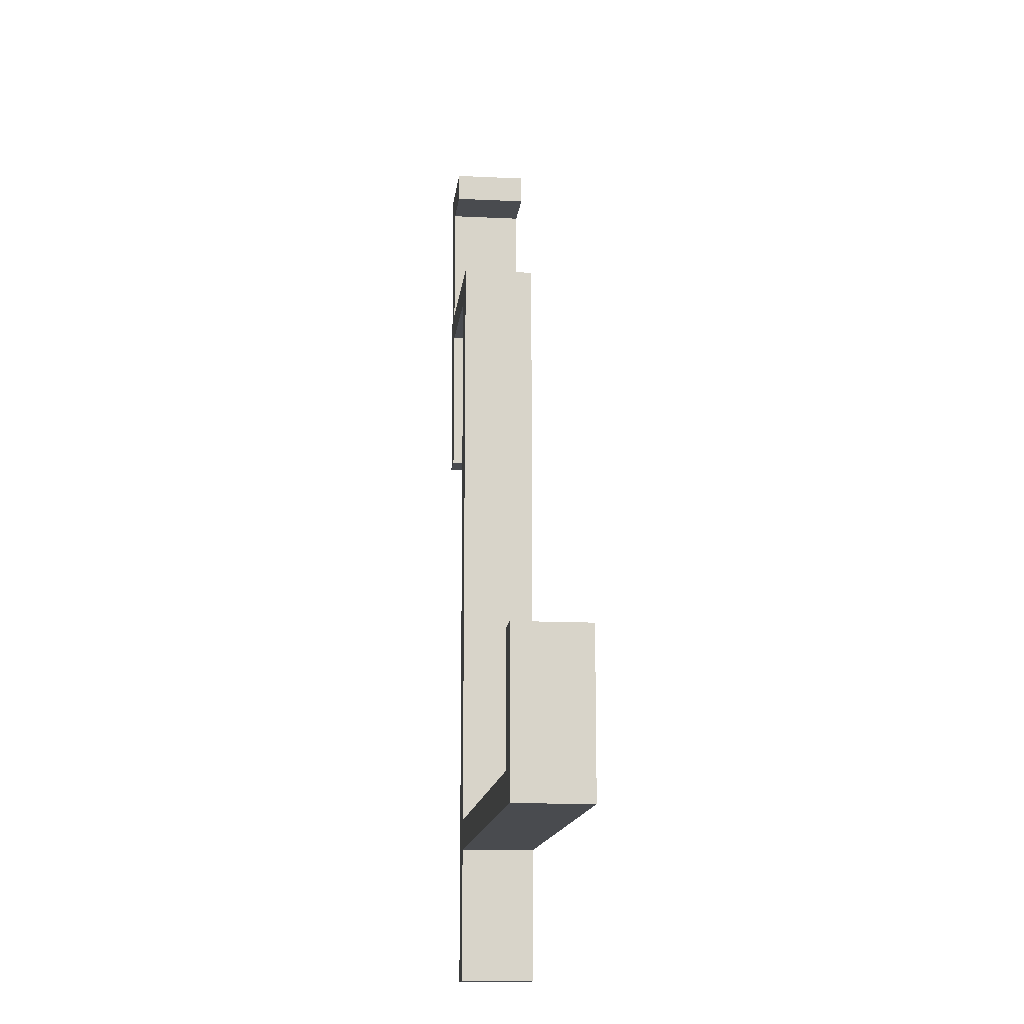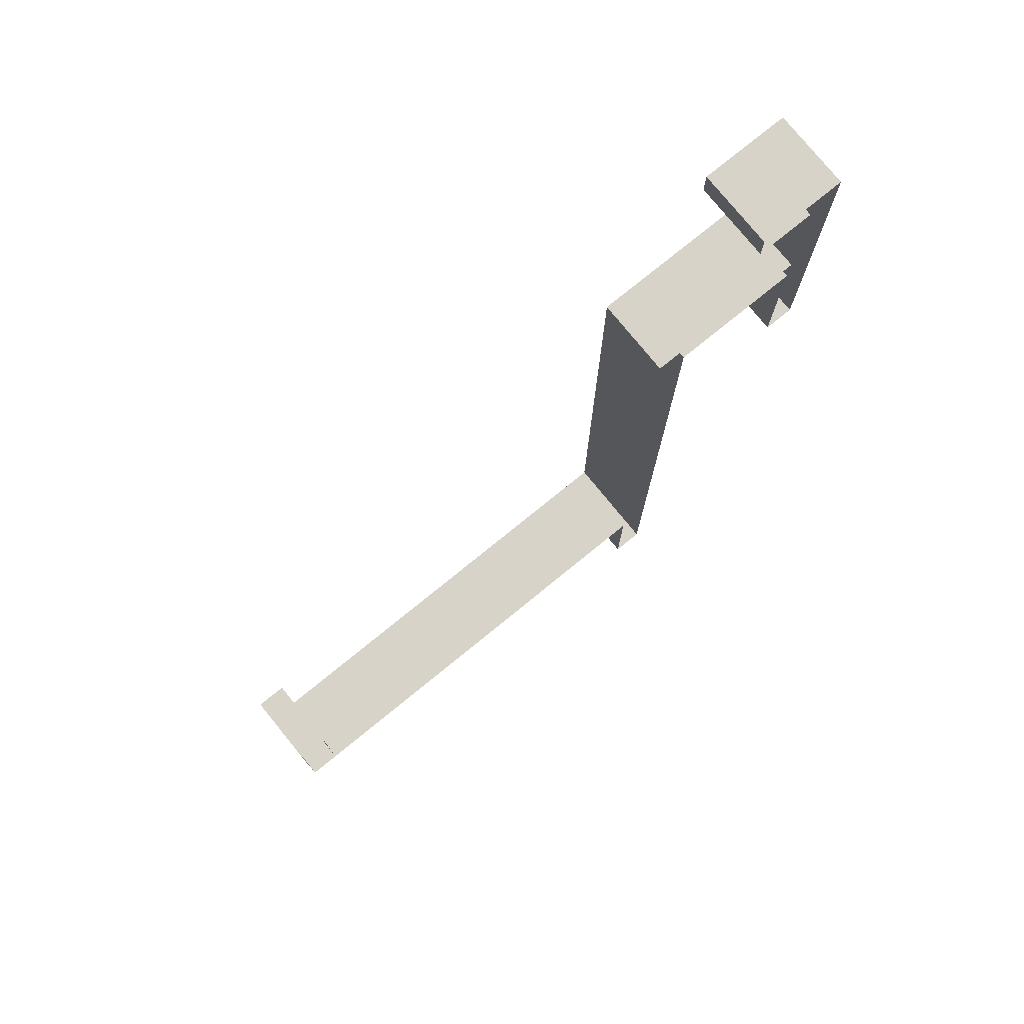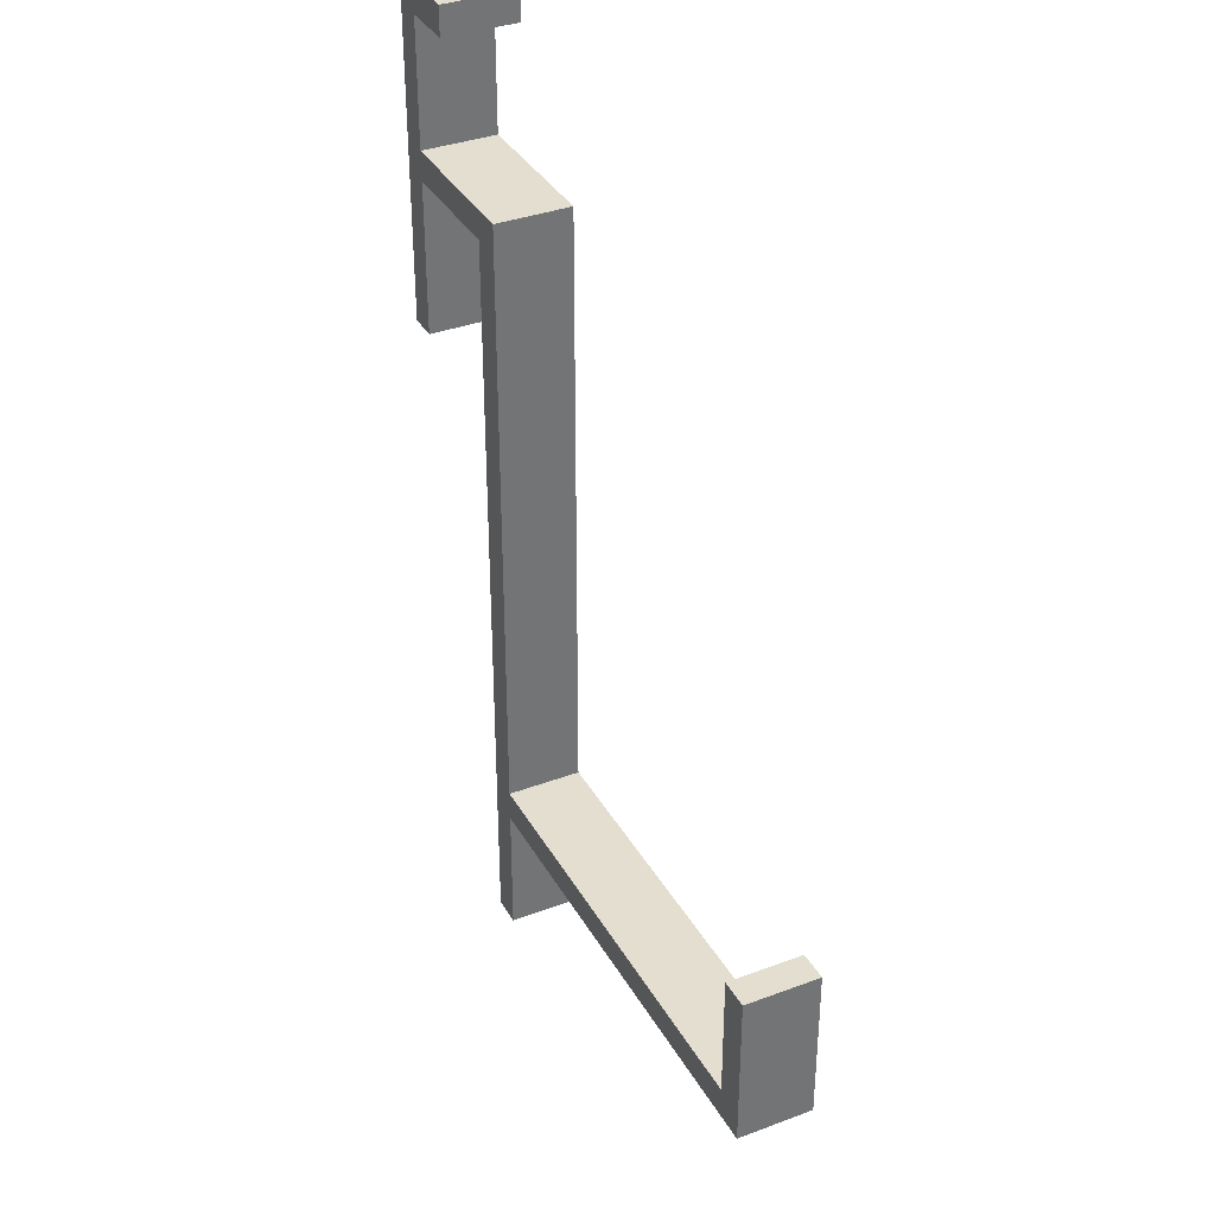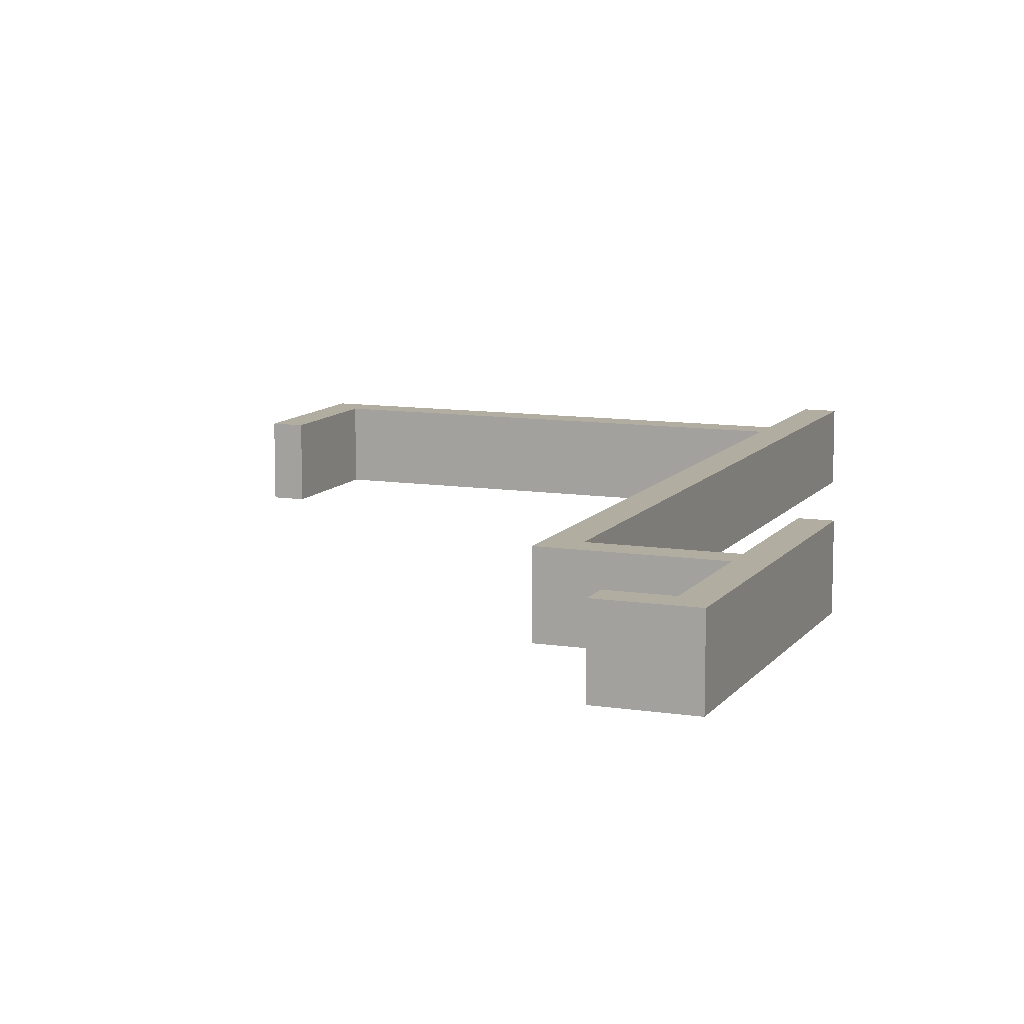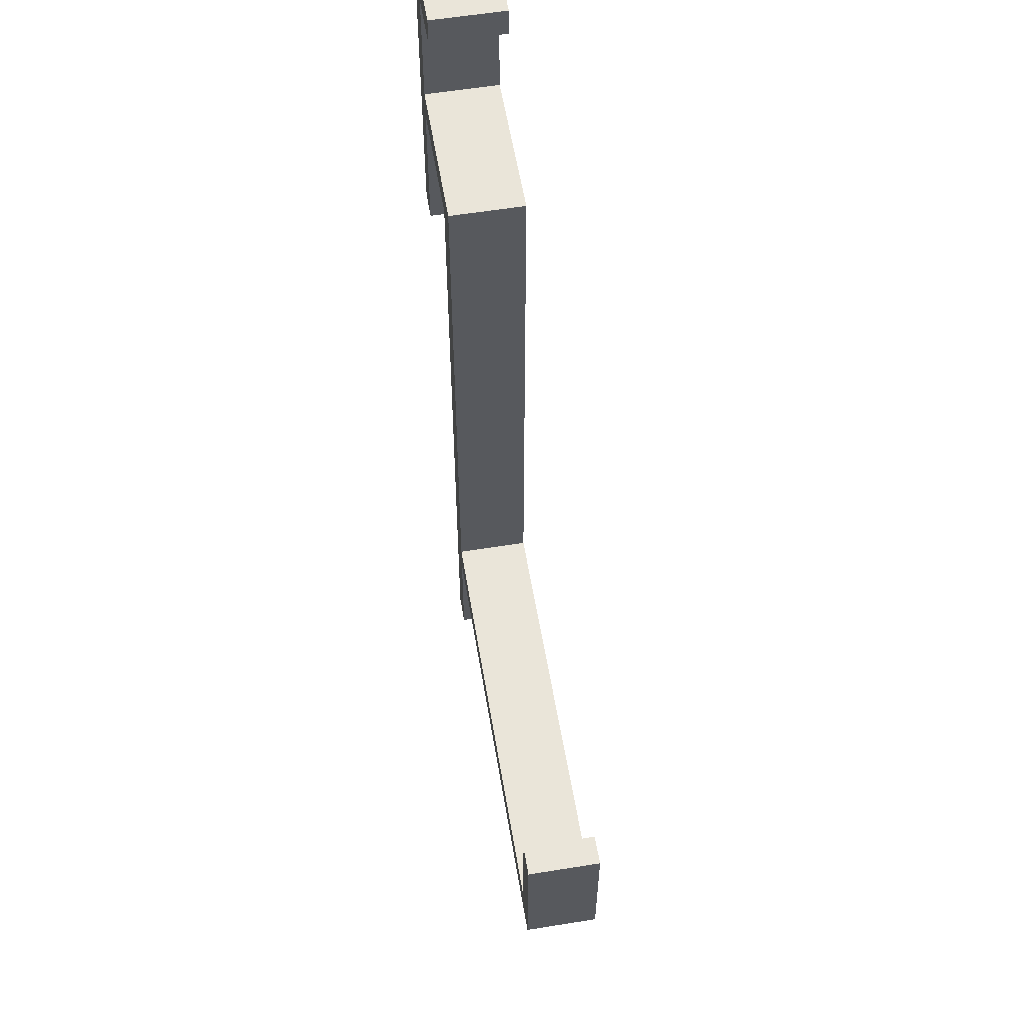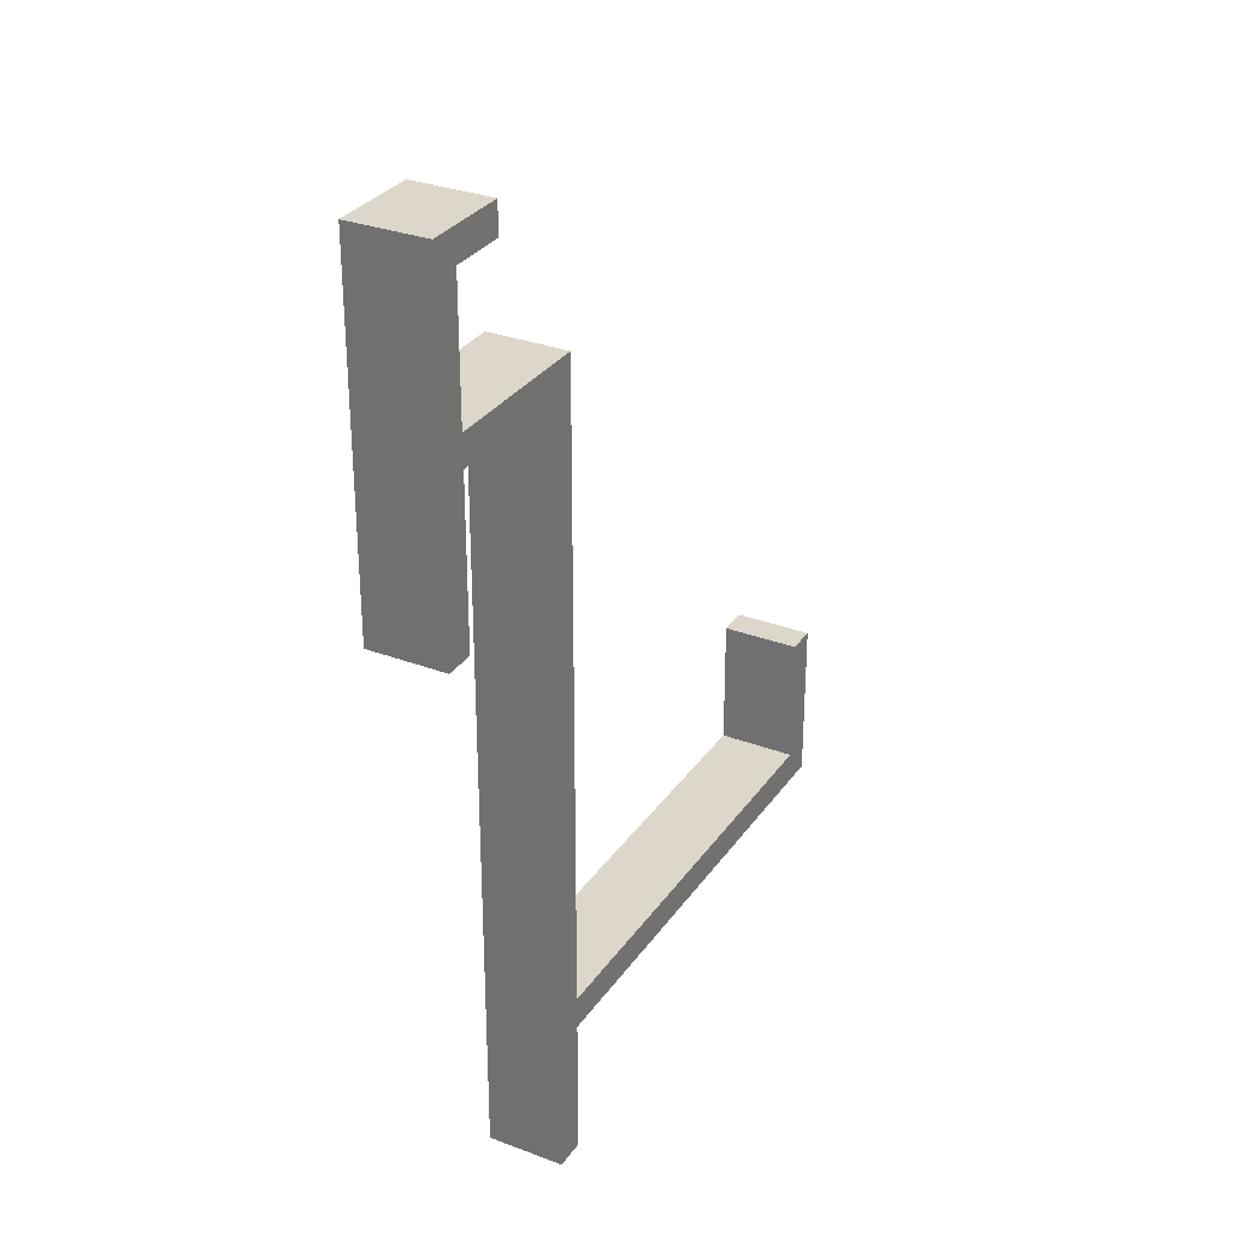
<metadata>
{"format":"obj","ext":"obj","renderer":"f3d","projection":"perspective","resolution":1024,"background":"white","views":[{"elev":-13.8,"azim":-96.2,"up":"+Z"},{"elev":77.1,"azim":-39.1,"up":"+Z"},{"elev":35.8,"azim":-116.2,"up":"+Z"},{"elev":10.4,"azim":21.6,"up":"+Y"},{"elev":58.2,"azim":-99.5,"up":"+Z"},{"elev":30.6,"azim":118.5,"up":"+Z"}]}
</metadata>
<code>
o Wall29
v 1.991 0 -5.155
v 2.198 0 -5.155
v 1.991 -0 0.1066
v 1.991 0.5 0.1066
v 1.991 0.5 -5.155
v 2.198 0.5 -5.155
v 2.198 0 -0.08917
v 2.198 0.5 -0.08917
v 1.991 0 -4.036
v 1.991 0.5 -4.036
v 1.991 0 -4.244
v 1.991 0.5 -4.244
v -1.13 0 -4.244
v -1.13 0.5 -4.244
v -0.93 0 -4.036
v -0.93 0.5 -4.036
v -1.13 0.5 -3.191
v -1.13 -0 -3.191
v -0.93 -0 -3.191
v -0.93 0.5 -3.191
v 3.031 0.5 -0.08917
v 3.031 0 -0.08917
v 3.034 0.5 0.1066
v 3.034 -0 0.1066
v 3.226 -0 1.15
v 3.226 0.5 1.15
v 3.226 0.5 -1.128
v 3.226 0 -1.128
v 3.031 0 -1.128
v 3.031 0.5 -1.128
v 3.034 0.5 0.9546
v 3.034 -0 0.9546
v 2.659 -0 1.15
v 2.659 0.5 1.15
v 2.659 0.5 0.9546
v 2.659 -0 0.9546
f 12 1 11
f 5 2 1
f 6 7 2
f 4 9 3
f 16 19 15
f 11 14 12
f 10 15 9
f 20 18 19
f 21 29 22
f 8 22 7
f 30 28 29
f 34 25 26
f 24 31 23
f 36 34 35
f 32 35 31
f 28 26 25
f 3 23 4
f 18 14 13
f 23 26 21
f 12 5 1
f 5 6 2
f 6 8 7
f 4 10 9
f 16 20 19
f 11 13 14
f 10 16 15
f 20 17 18
f 21 30 29
f 8 21 22
f 30 27 28
f 34 33 25
f 24 32 31
f 36 33 34
f 32 36 35
f 28 27 26
f 3 24 23
f 18 17 14
f 14 17 20
f 14 20 16
f 6 5 12
f 12 14 16
f 12 16 10
f 8 6 12
f 27 30 21
f 8 12 10
f 26 27 21
f 8 10 4
f 35 34 26
f 31 35 26
f 21 8 4
f 23 31 26
f 21 4 23

</code>
